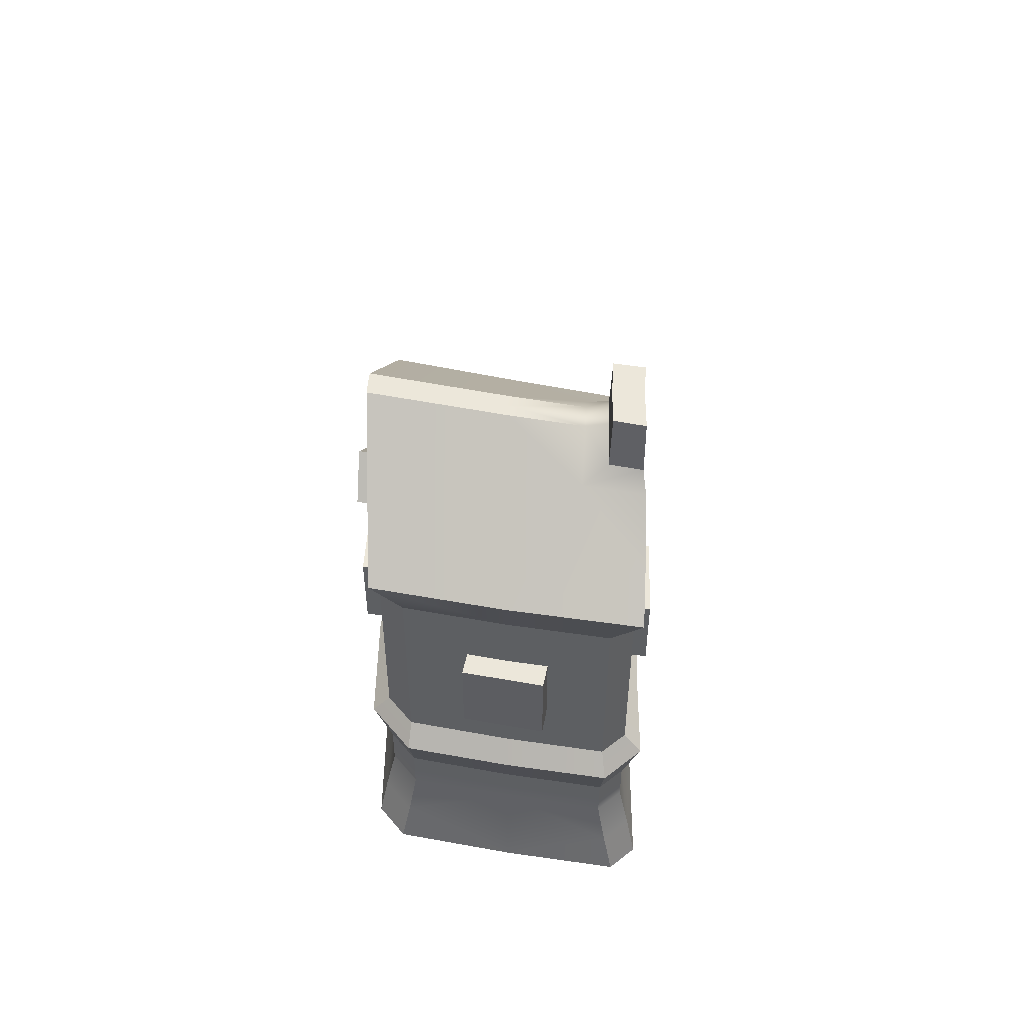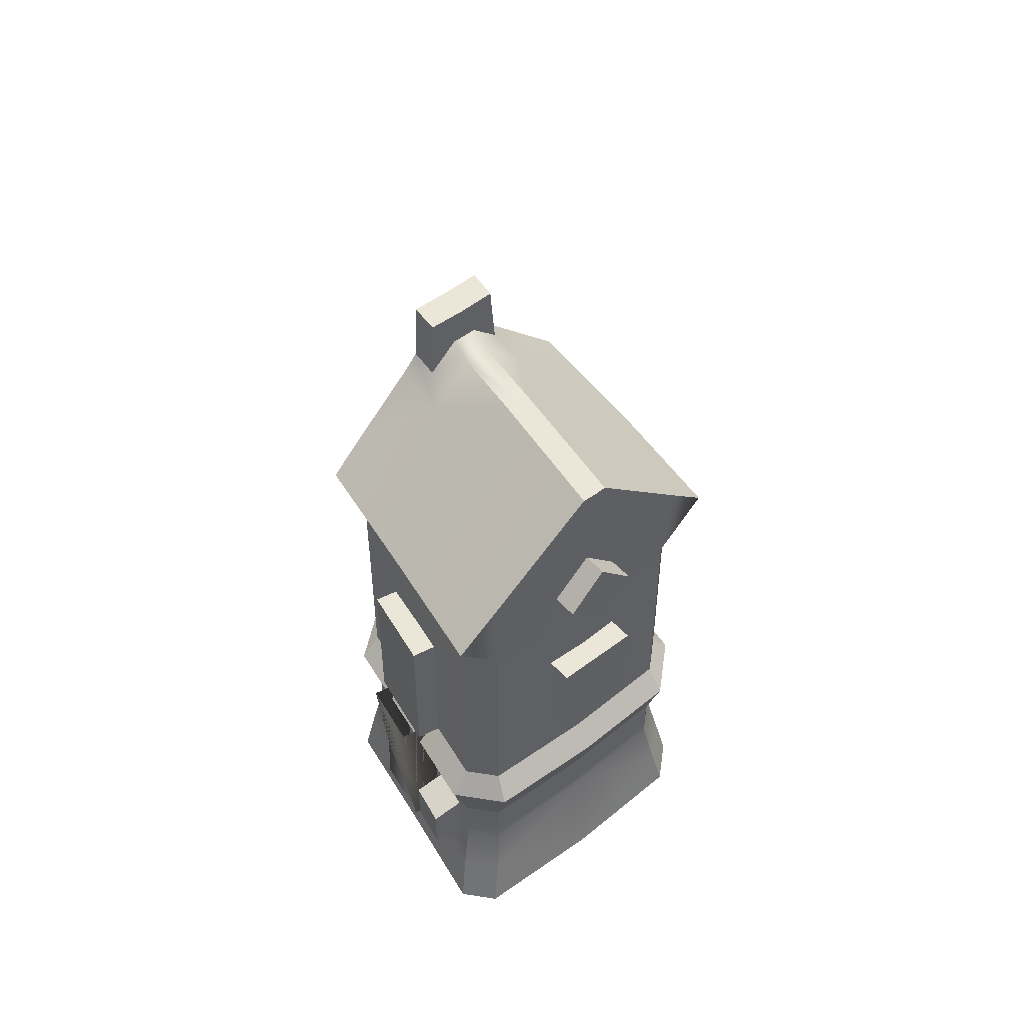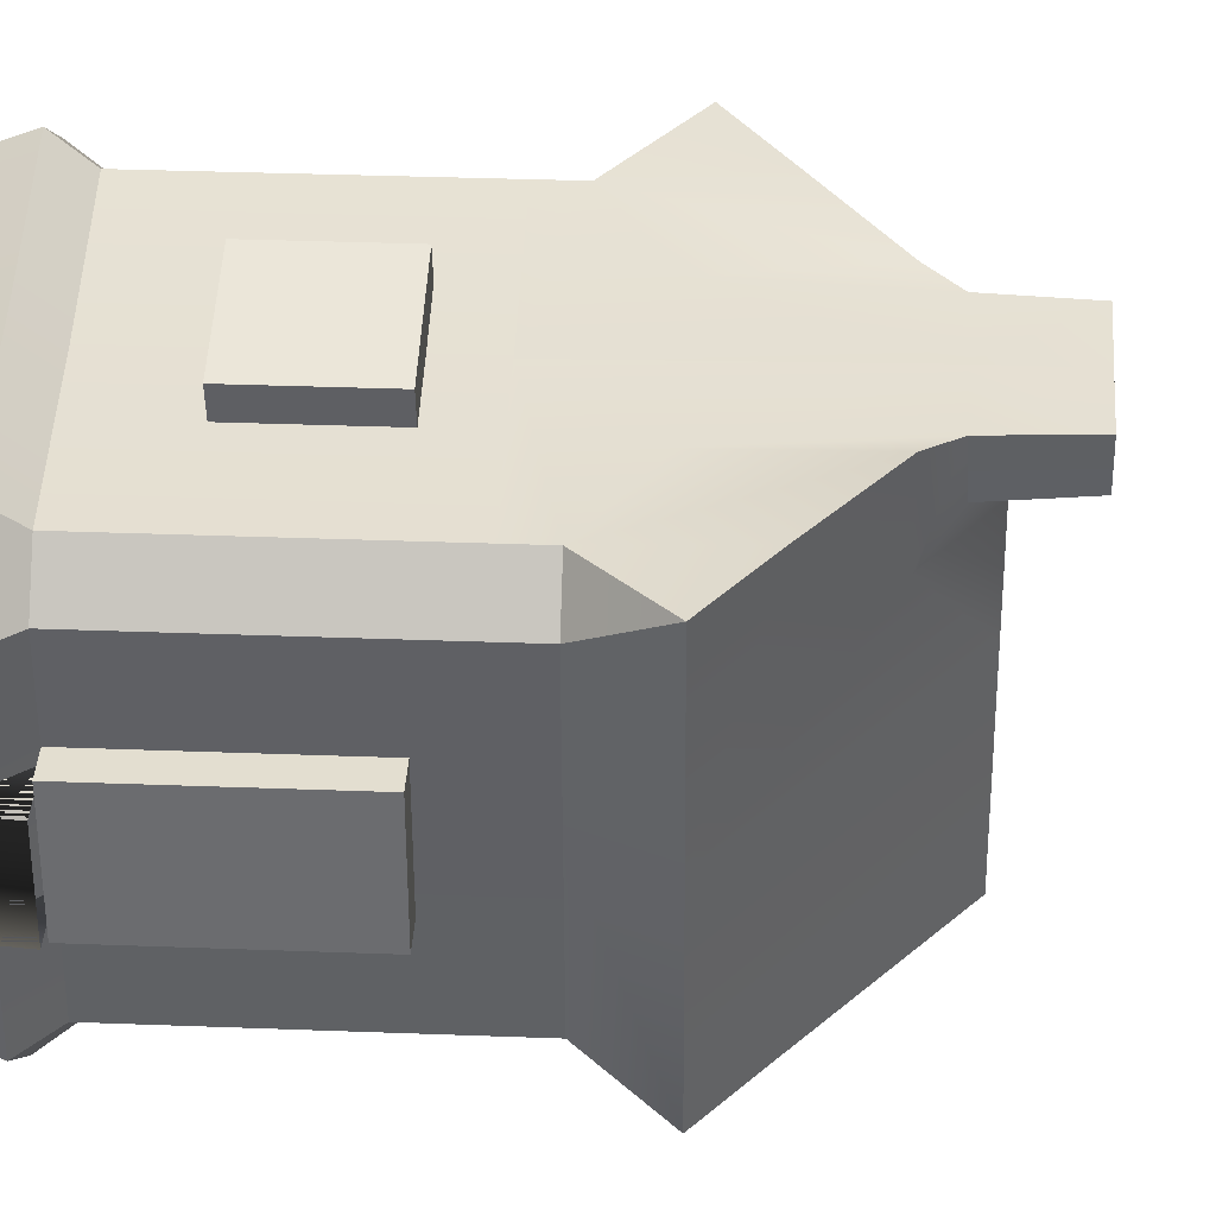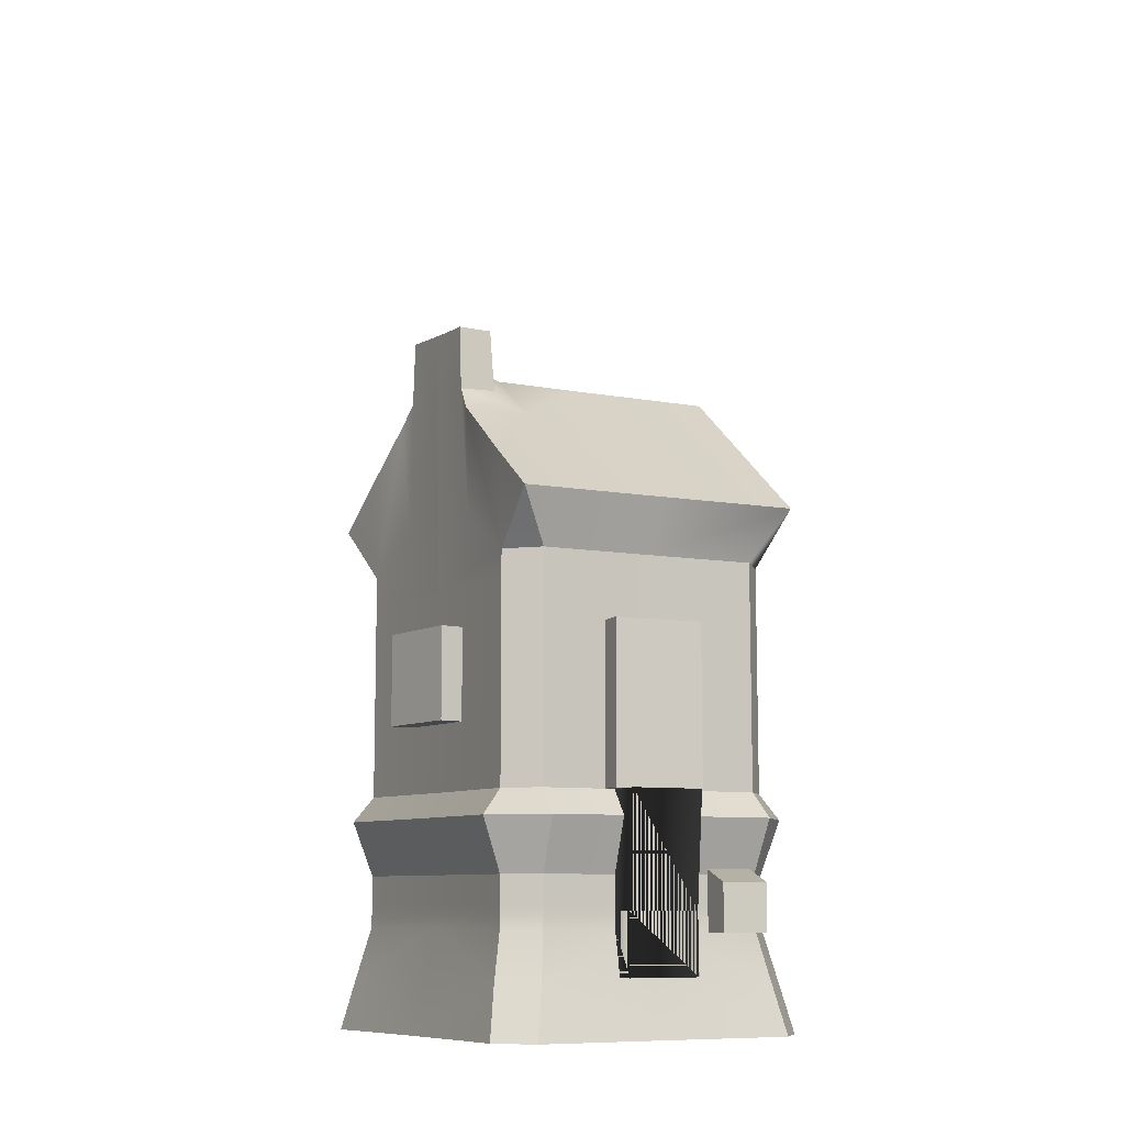
<metadata>
{"format":"obj","ext":"obj","renderer":"f3d","projection":"perspective","resolution":1024,"background":"white","views":[{"elev":50.4,"azim":-71.2,"up":"+Y"},{"elev":49.2,"azim":155.5,"up":"+Y"},{"elev":31.1,"azim":93.2,"up":"+Z"},{"elev":-9.5,"azim":70.5,"up":"+Y"}]}
</metadata>
<code>
g House
v -0.02297 2.12 0.2135
v -0.06548 2.12 0.2277
v -0.02874 2.12 0.4957
v 0.01293 2.12 0.4817
v -0.01796 2.148 0.5743
v 0.02346 2.148 0.5604
v -0.1146 2.057 0.6068
v -0.1727 1.983 0.5327
v -0.09757 2.054 0.7245
v -0.1405 1.983 0.7501
v -0.1265 1.644 0.723
v -0.4429 0.4945 -0.1337
v -0.0748 0.4 -0.2519
v -0.4429 0.4 -0.1337
v -0.0748 0.4945 -0.2519
v -0.08214 0.6717 -0.3179
v -0.4621 0.6717 -0.1965
v -0.0748 0.7543 -0.2519
v -0.4429 0.7543 -0.1337
v -0.5213 0.4945 -0.01253
v -0.4729 0.4 0.3636
v -0.4729 0.4945 0.3636
v -0.5213 0.4 -0.01253
v -0.5874 0.6717 -0.002661
v -0.5366 0.6717 0.3849
v -0.4729 0.7543 0.3636
v -0.5213 0.7543 -0.01253
v -0.5213 1.4 -0.01253
v -0.4729 1.4 0.3636
v -0.4429 1.4 -0.1337
v -0.0748 1.4 -0.2519
v -0.0748 0.3291 -0.2519
v -0.4429 0.3291 -0.1337
v -0.4764 0.1638 -0.1613
v -0.08255 -0.001575 -0.3215
v -0.5132 -0.001575 -0.184
v -0.5213 0.3291 -0.01253
v -0.4729 0.3291 0.3636
v -0.5611 0.1638 -0.03041
v -0.5402 -0.001575 0.386
v -0.5978 -0.001575 -0.05317
v 0.1267 3.069 0.177
v -0.5366 1.672 0.3849
v -0.4555 1.672 0.8526
v -0.3182 1.806 0.8101
v -0.3114 0.4 0.7853
v 0.03782 0.4 0.6676
v -0.3114 0.4945 0.7853
v 0.03782 0.4945 0.6676
v 0.04644 0.6717 0.732
v -0.3113 0.6717 0.8527
v 0.03782 0.7543 0.6676
v -0.3114 0.7543 0.7853
v -0.4119 0.4945 0.7254
v -0.4119 0.4 0.7254
v -0.4721 0.6717 0.7569
v -0.4119 0.7543 0.7254
v -0.4119 1.4 0.7254
v -0.3114 1.4 0.7853
v 0.03782 1.4 0.6676
v -0.4119 0.3291 0.7254
v -0.4415 0.1638 0.7654
v -0.4669 -0.001575 0.8077
v -0.3114 0.3291 0.7853
v 0.03782 0.3291 0.6676
v -0.333 0.1638 0.83
v 0.04691 -0.001575 0.7356
v -0.3584 -0.001575 0.8723
v 0.4782 0.4 0.4575
v 0.4408 0.4 0.1002
v 0.4782 0.4945 0.4575
v 0.4408 0.4945 0.1002
v 0.5065 0.6717 0.08418
v 0.5434 0.6717 0.4509
v 0.4408 0.7543 0.1002
v 0.4782 0.7543 0.4575
v 0.3989 0.4945 0.5692
v 0.3989 0.4 0.5692
v 0.4165 0.6717 0.6296
v 0.3989 0.7543 0.5692
v 0.3989 1.4 0.5692
v 0.4782 1.4 0.4575
v 0.4408 1.4 0.1002
v 0.3989 0.3291 0.5692
v 0.4311 0.1638 0.5966
v 0.4662 -0.001575 0.6194
v 0.4782 0.3291 0.4575
v 0.4408 0.3291 0.1002
v 0.5167 0.1638 0.476
v 0.5102 -0.001575 0.08328
v 0.5519 -0.001575 0.4988
v 0.4066 0.4945 -0.271
v 0.4066 0.4 -0.271
v 0.4724 0.6717 -0.2976
v 0.4066 0.7543 -0.271
v 0.3051 0.4945 -0.3404
v 0.3051 0.4 -0.3404
v 0.31 0.6717 -0.4085
v 0.3051 0.7543 -0.3404
v 0.3051 1.4 -0.3404
v 0.4066 1.4 -0.271
v 0.4066 0.3291 -0.271
v 0.441 0.1638 -0.3089
v 0.4715 -0.001575 -0.3494
v 0.3051 0.3291 -0.3404
v 0.3314 0.1638 -0.3837
v 0.3619 -0.001575 -0.4243
v 0.1701 2.262 0.6426
v 0.1808 2.054 0.6397
v 0.1661 2.057 0.5224
v 0.06626 2.148 0.549
v 0.1527 2.262 0.5333
v 0.02442 2.262 0.5675
v 0.03926 2.054 0.6783
v 0.03926 2.262 0.6783
v 0.3989 1.494 0.5692
v 0.4119 1.806 0.5874
v 0.228 1.983 0.6377
v 0.2077 1.644 0.6213
v 0.2017 1.983 0.4215
v 0.05596 2.12 0.4705
v 0.4636 1.672 -0.3958
v 0.3142 1.806 -0.3648
v 0.5065 1.672 0.08418
v -0.4429 1.494 -0.1337
v -0.4565 1.806 -0.1523
v -0.0748 1.817 -0.2519
v -0.1214 2.12 -0.2673
v 0.3051 1.494 -0.3404
v 0.4066 1.494 -0.271
v 0.4408 1.494 0.1002
v -0.6005 1.672 -0.1023
v -0.5213 1.494 -0.01253
v -0.4729 1.494 0.3636
v -0.08731 2.262 0.721
v -0.09977 2.262 0.6093
v 0.5529 1.672 0.5451
v 0.4782 1.494 0.4575
v 0.02084 2.12 0.2028
v -0.4119 1.494 0.7254
v -0.3114 1.494 0.7853
v -0.03332 2.12 -0.2916
v -0.07806 2.12 -0.2812
f 1 2 3
f 4 3 5
f 4 5 6
f 1 3 4
f 7 5 3
f 7 3 8
f 8 9 7
f 8 10 9
f 9 10 11
f 12 13 14
f 12 15 13
f 12 16 15
f 12 17 16
f 17 18 16
f 17 19 18
f 20 21 22
f 20 23 21
f 24 22 25
f 24 20 22
f 24 26 27
f 12 23 20
f 17 20 24
f 19 24 27
f 19 17 24
f 17 12 20
f 12 14 23
f 24 25 26
f 28 19 27
f 29 27 26
f 29 28 27
f 28 30 19
f 30 18 19
f 30 31 18
f 13 32 14
f 32 33 14
f 32 34 33
f 32 35 34
f 35 36 34
f 14 33 23
f 23 37 21
f 37 38 21
f 38 37 39
f 38 39 40
f 39 41 40
f 33 37 23
f 33 34 37
f 34 39 37
f 34 36 39
f 36 41 39
f 42 42 42
f 42 42 42
f 42 42 42
f 42 42 42
f 43 44 45
f 45 8 43
f 45 10 8
f 2 43 8
f 3 2 8
f 46 47 48
f 47 49 48
f 49 50 48
f 50 51 48
f 50 52 51
f 52 53 51
f 22 21 54
f 21 55 54
f 25 22 56
f 22 54 56
f 57 26 56
f 54 55 48
f 56 54 51
f 57 56 53
f 56 51 53
f 54 48 51
f 55 46 48
f 26 25 56
f 57 53 58
f 26 57 29
f 57 58 29
f 53 59 58
f 53 52 59
f 52 60 59
f 21 38 55
f 38 61 55
f 38 62 61
f 38 40 62
f 40 63 62
f 55 61 46
f 46 64 47
f 64 65 47
f 65 64 66
f 65 66 67
f 66 68 67
f 61 64 46
f 61 62 64
f 62 66 64
f 62 63 66
f 63 68 66
f 42 42 42
f 42 42 42
f 42 42 42
f 42 42 42
f 42 42 42
f 42 42 42
f 42 42 42
f 42 42 42
f 42 42 42
f 69 70 71
f 70 72 71
f 72 73 71
f 73 74 71
f 73 75 74
f 75 76 74
f 49 47 77
f 47 78 77
f 50 49 79
f 49 77 79
f 80 52 79
f 77 78 71
f 79 77 74
f 80 79 76
f 79 74 76
f 77 71 74
f 78 69 71
f 52 50 79
f 80 76 81
f 52 80 60
f 80 81 60
f 76 82 81
f 76 75 82
f 75 83 82
f 47 65 78
f 65 84 78
f 65 85 84
f 65 67 85
f 67 86 85
f 78 84 69
f 69 87 70
f 87 88 70
f 88 87 89
f 88 89 90
f 89 91 90
f 84 87 69
f 84 85 87
f 85 89 87
f 85 86 89
f 86 91 89
f 42 42 42
f 42 42 42
f 42 42 42
f 42 42 42
f 42 42 42
f 42 42 42
f 42 42 42
f 42 42 42
f 42 42 42
f 92 70 93
f 92 72 70
f 92 73 72
f 92 94 73
f 94 75 73
f 94 95 75
f 96 13 15
f 96 97 13
f 98 15 16
f 98 96 15
f 98 18 99
f 92 97 96
f 94 96 98
f 95 98 99
f 95 94 98
f 94 92 96
f 92 93 97
f 98 16 18
f 100 95 99
f 31 99 18
f 31 100 99
f 100 101 95
f 101 75 95
f 101 83 75
f 70 88 93
f 88 102 93
f 88 103 102
f 88 90 103
f 90 104 103
f 93 102 97
f 97 105 13
f 105 32 13
f 32 105 106
f 32 106 35
f 106 107 35
f 102 105 97
f 102 103 105
f 103 106 105
f 103 104 106
f 104 107 106
f 42 42 42
f 108 109 110
f 110 111 112
f 112 111 113
f 111 6 113
f 114 108 115
f 109 108 114
f 116 117 118
f 116 118 119
f 119 118 109
f 109 118 120
f 110 109 120
f 120 121 110
f 121 111 110
f 4 121 1
f 42 42 42
f 42 42 42
f 42 42 42
f 42 42 42
f 42 42 42
f 42 42 42
f 42 42 42
f 42 42 42
f 42 42 42
f 42 42 42
f 42 42 42
f 42 42 42
f 42 42 42
f 42 42 42
f 42 42 42
f 42 42 42
f 42 42 42
f 42 42 42
f 42 42 42
f 42 42 42
f 42 42 42
f 42 42 42
f 42 42 42
f 122 123 124
f 125 126 127
f 2 128 126
f 2 126 43
f 100 129 130
f 101 100 130
f 101 130 83
f 130 122 131
f 122 130 129
f 129 123 122
f 42 42 42
f 42 42 42
f 42 42 42
f 42 42 42
f 42 42 42
f 42 42 42
f 42 42 42
f 42 42 42
f 43 126 132
f 42 42 42
f 42 42 42
f 42 42 42
f 133 125 30
f 133 30 28
f 29 133 28
f 134 132 133
f 125 133 132
f 132 126 125
f 42 42 42
f 42 42 42
f 42 42 42
f 42 42 42
f 42 42 42
f 42 42 42
f 42 42 42
f 42 42 42
f 31 125 127
f 125 31 30
f 29 134 133
f 134 43 132
f 7 135 136
f 7 9 135
f 136 5 7
f 113 5 136
f 42 42 42
f 124 137 131
f 137 138 131
f 131 138 83
f 138 82 83
f 116 81 138
f 117 116 137
f 138 137 116
f 109 114 119
f 119 114 60
f 116 119 60
f 60 81 116
f 81 82 138
f 112 113 108
f 113 115 108
f 124 123 139
f 134 44 43
f 134 140 44
f 29 140 134
f 29 58 140
f 140 59 141
f 44 141 45
f 141 44 140
f 11 114 9
f 60 114 11
f 60 11 141
f 141 59 60
f 140 58 59
f 135 113 136
f 135 115 113
f 130 131 83
f 100 31 129
f 127 129 31
f 6 111 4
f 111 121 4
f 121 139 1
f 120 139 121
f 120 124 139
f 120 118 117
f 124 120 117
f 117 137 124
f 11 10 141
f 142 143 1
f 139 142 1
f 127 143 142
f 142 123 127
f 1 143 128
f 1 128 2
f 128 143 127
f 127 126 128
f 112 108 110
f 127 123 129
f 123 142 139
f 10 45 141
f 114 135 9
f 115 135 114
f 113 6 5
f 122 124 131
g Fencing
v 0.3913 0.3854 -0.01338
v 0.5332 0.1853 -0.02525
v 0.4002 0.1853 -0.01412
v 0.5289 0.3854 -0.02489
v 0.4199 0.7535 -0.01577
v 0.5644 0.7535 -0.02786
v 0.584 0.7535 0.206
v 0.5485 0.3854 0.209
v 0.4462 0.7535 0.2175
v 0.5528 0.1853 0.2086
v 0.4155 0.3854 0.2201
v 0.4181 0.1853 0.2199
f 144 145 146
f 144 147 145
f 148 147 144
f 148 149 147
f 147 149 150
f 145 147 151
f 147 150 151
f 151 150 152
f 145 151 153
f 151 152 154
f 153 151 154
f 153 154 155
f 144 146 145
f 144 145 147
f 148 144 147
f 148 147 149
f 147 150 149
f 145 151 147
f 147 151 150
f 151 152 150
f 145 153 151
f 151 154 152
f 153 154 151
f 153 155 154
g Props
v 0.4306 0.3167 -0.2466
v 0.4306 0.5115 -0.2466
v 0.5345 0.4717 -0.2536
v 0.5345 0.3167 -0.2536
v 0.4407 0.5115 -0.0966
v 0.5446 0.4717 -0.1036
v 0.4407 0.3167 -0.0966
v 0.5446 0.3167 -0.1036
f 156 157 158
f 156 158 159
f 158 157 160
f 158 160 161
f 160 162 163
f 160 163 161
f 162 156 159
f 162 159 163
f 159 158 161
f 159 161 163
f 162 160 157
f 162 157 156
g Windows
v -0.05302 1.501 -0.1731
v -0.1793 1.632 -0.1382
v -0.05302 1.763 -0.1731
v 0.07328 1.632 -0.208
v 0.02972 1.632 -0.3656
v -0.09657 1.501 -0.3307
v -0.09657 1.763 -0.3307
v -0.2229 1.632 -0.2958
v -0.1278 1.273 0.6325
v -0.1278 0.973 0.6325
v 0.1559 0.973 0.5462
v 0.1559 1.273 0.5462
v -0.08023 1.273 0.789
v -0.08023 0.973 0.789
v 0.2035 1.273 0.7027
v 0.2035 0.973 0.7027
v 0.3716 1.279 0.2548
v 0.3716 0.7547 0.2548
v 0.3469 0.7547 -0.04071
v 0.3469 1.279 -0.04071
v 0.5346 0.7547 0.2412
v 0.5346 1.279 0.2412
v 0.5099 1.279 -0.05434
v 0.5099 0.7547 -0.05434
v -0.4111 1.273 0.2059
v -0.4111 0.973 0.2059
v -0.3725 0.973 0.5
v -0.3725 1.273 0.5
v -0.5732 1.273 0.2272
v -0.5732 0.973 0.2272
v -0.5346 1.273 0.5212
v -0.5346 0.973 0.5212
v 0.0899 1.273 -0.2126
v 0.0899 0.973 -0.2126
v -0.1959 0.973 -0.1336
v -0.1959 1.273 -0.1336
v 0.04634 1.273 -0.3702
v 0.04634 0.973 -0.3702
v -0.2395 1.273 -0.2912
v -0.2395 0.973 -0.2912
f 164 165 166
f 167 164 166
f 164 167 168
f 164 168 169
f 167 166 170
f 167 170 168
f 165 164 169
f 165 169 171
f 166 165 171
f 166 171 170
f 169 170 171
f 169 168 170
f 172 173 174
f 172 174 175
f 173 172 176
f 173 176 177
f 172 175 178
f 172 178 176
f 174 173 177
f 174 177 179
f 175 174 179
f 175 179 178
f 177 176 178
f 177 178 179
f 180 181 182
f 180 182 183
f 184 181 180
f 184 180 185
f 180 183 186
f 180 186 185
f 183 182 187
f 183 187 186
f 186 187 184
f 186 184 185
f 182 181 184
f 182 184 187
f 188 189 190
f 188 190 191
f 189 188 192
f 189 192 193
f 188 191 194
f 188 194 192
f 190 189 193
f 190 193 195
f 191 190 195
f 191 195 194
f 193 192 194
f 193 194 195
f 196 197 198
f 196 198 199
f 197 196 200
f 197 200 201
f 196 199 202
f 196 202 200
f 198 197 201
f 198 201 203
f 199 198 203
f 199 203 202
f 201 200 202
f 201 202 203
g Sand
v -0.08255 0 -0.3215
v -0.08255 0 -0.3215
v -0.5132 0 -0.184
v -0.5132 0 -0.184
v -0.5978 0 -0.05317
v -0.5978 0 -0.05317
v -0.5402 0 0.386
v -0.5402 0 0.386
v -0.4669 0 0.8077
v -0.4669 0 0.8077
v -0.3584 0 0.8723
v -0.3584 0 0.8723
v 0.04691 0 0.7356
v 0.04691 0 0.7356
v 0.5102 0 0.08328
v 0.5102 0 0.08328
v 0.4715 0 -0.3494
v 0.4715 0 -0.3494
v 0.3619 0 -0.4243
v 0.3619 0 -0.4243
v 0.4662 0 0.6194
v 0.4662 0 0.6194
v 0.5519 0 0.4988
v 0.5519 0 0.4988
v -0.08255 0 -0.3215
v -0.08255 0 -0.3215
v -0.5132 0 -0.184
v -0.5132 0 -0.184
v -0.5978 0 -0.05317
v -0.5978 0 -0.05317
v -0.5402 0 0.386
v -0.5402 0 0.386
v -0.4669 0 0.8077
v -0.4669 0 0.8077
v -0.3584 0 0.8723
v -0.3584 0 0.8723
v 0.04691 0 0.7356
v 0.04691 0 0.7356
v 0.5102 0 0.08328
v 0.5102 0 0.08328
v 0.4715 0 -0.3494
v 0.4715 0 -0.3494
v 0.3619 0 -0.4243
v 0.3619 0 -0.4243
v 0.4662 0 0.6194
v 0.4662 0 0.6194
v 0.5519 0 0.4988
v 0.5519 0 0.4988
g Water
v -0.4691 0 -1.794
v -0.08255 0 -0.3215
v -1.382 0 -1.292
v -0.5132 0 -0.184
v -1.965 0 -0.3853
v -0.5978 0 -0.05317
v -2.046 0 0.6313
v -0.5402 0 0.386
v -1.538 0 1.578
v -0.4669 0 0.8077
v -0.5402 0 2.186
v -0.3584 0 0.8723
v 0.4812 0 2.222
v 0.04691 0 0.7356
v 2.034 0 -0.08467
v 0.5102 0 0.08328
v 1.593 0 -1.044
v 0.4715 0 -0.3494
v 0.6257 0 -1.723
v 0.3619 0 -0.4243
v 1.315 0 1.755
v 0.4662 0 0.6194
v 1.904 0 0.8923
v 0.5519 0 0.4988
v -0.9561 0 -1.605
v -2.073 0 0.1229
v -1.724 0 -0.8693
v -1.867 0 1.124
v -0.008347 0 2.272
v -1.073 0 1.945
v 1.887 0 -0.5744
v 0.06764 0 -1.837
v 1.154 0 -1.444
v 0.9199 0 2.046
v 2.034 0 0.406
v 1.651 0 1.355
f 276 255 253
f 252 276 253
f 276 254 255
f 277 259 257
f 256 277 257
f 277 258 259
f 278 257 255
f 254 278 255
f 278 256 257
f 279 261 259
f 258 279 259
f 279 260 261
f 280 265 263
f 262 280 263
f 280 264 265
f 281 263 261
f 260 281 261
f 281 262 263
f 282 269 267
f 266 282 267
f 282 268 269
f 283 253 271
f 270 283 271
f 283 252 253
f 284 271 269
f 268 284 269
f 284 270 271
f 285 273 265
f 264 285 265
f 285 272 273
f 286 267 275
f 274 286 275
f 286 266 267
f 287 275 273
f 272 287 273
f 287 274 275

</code>
